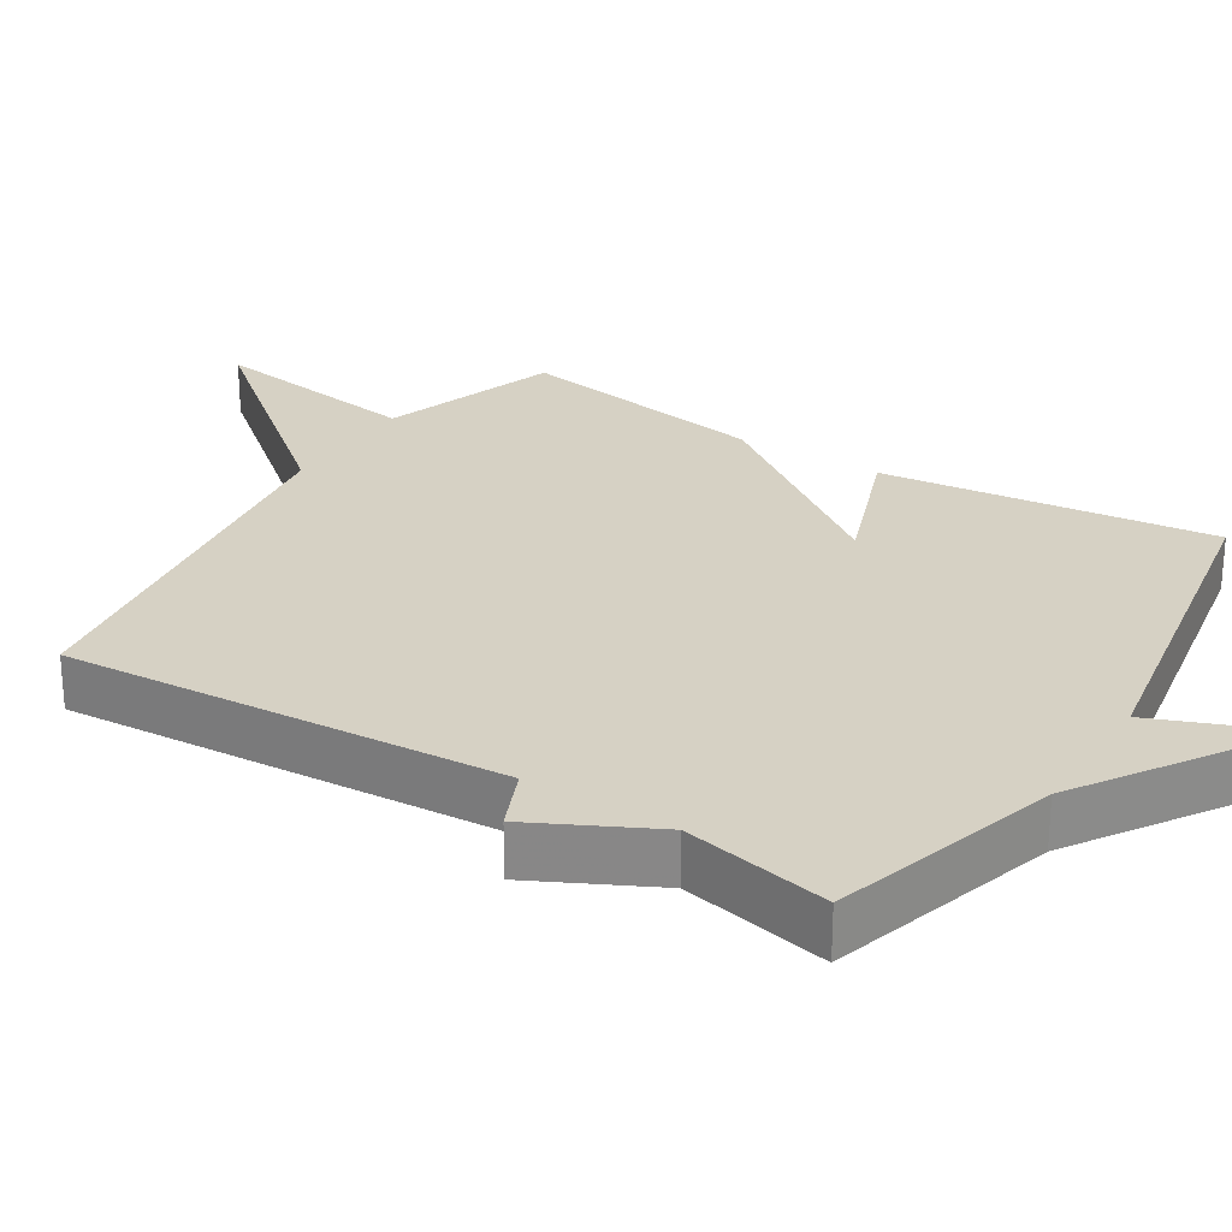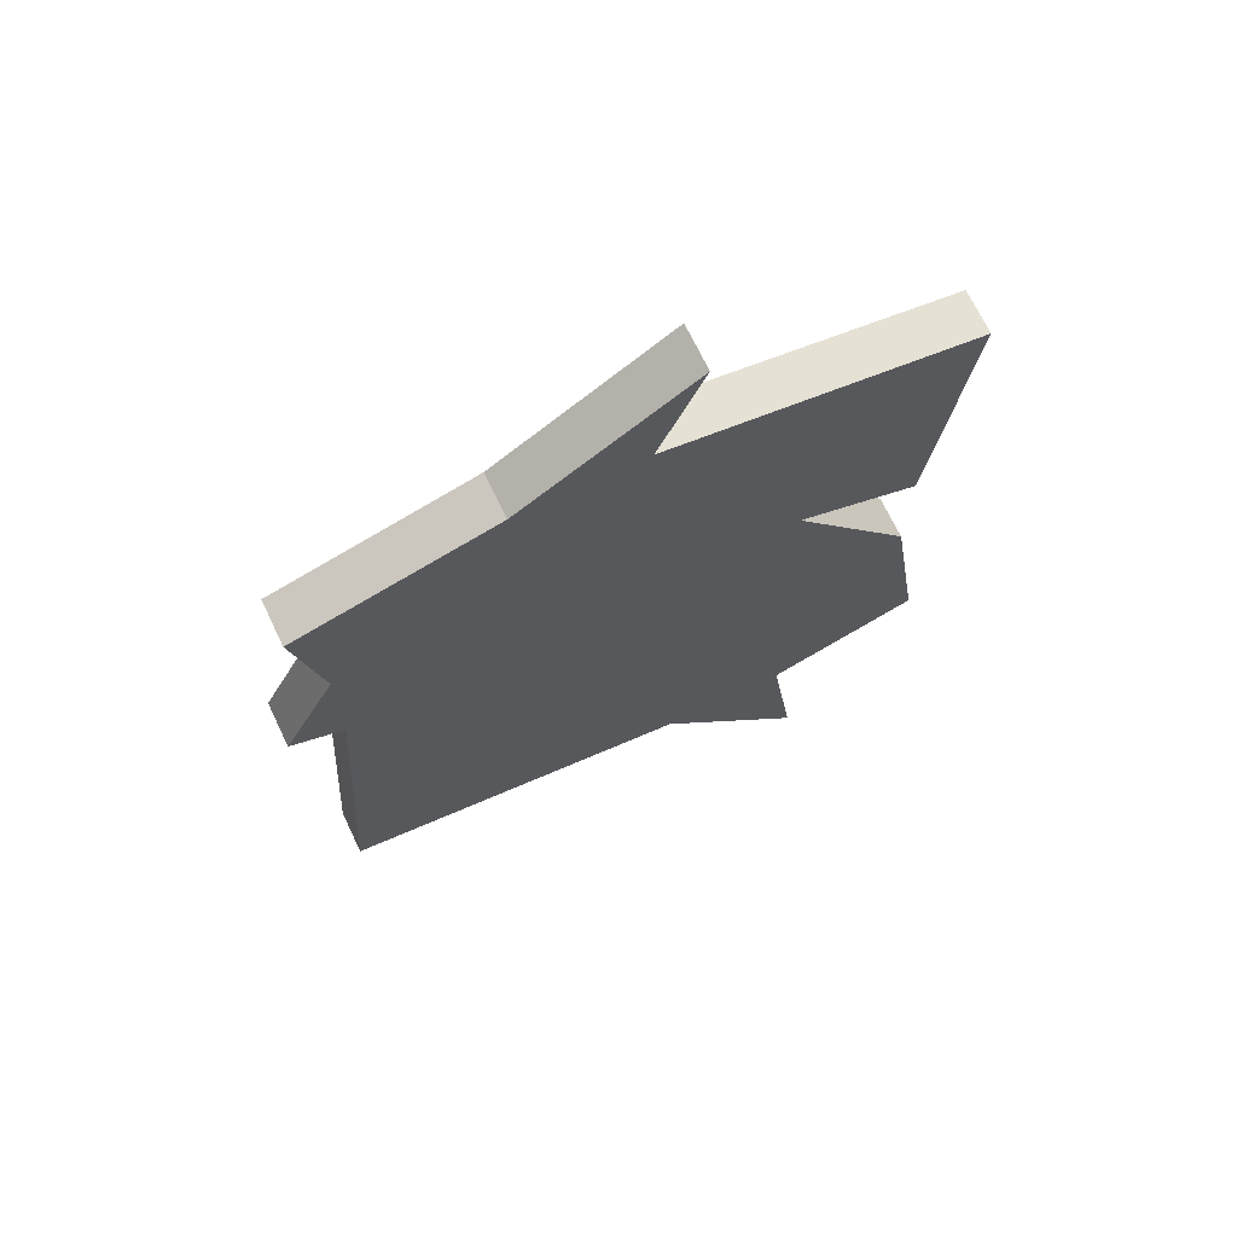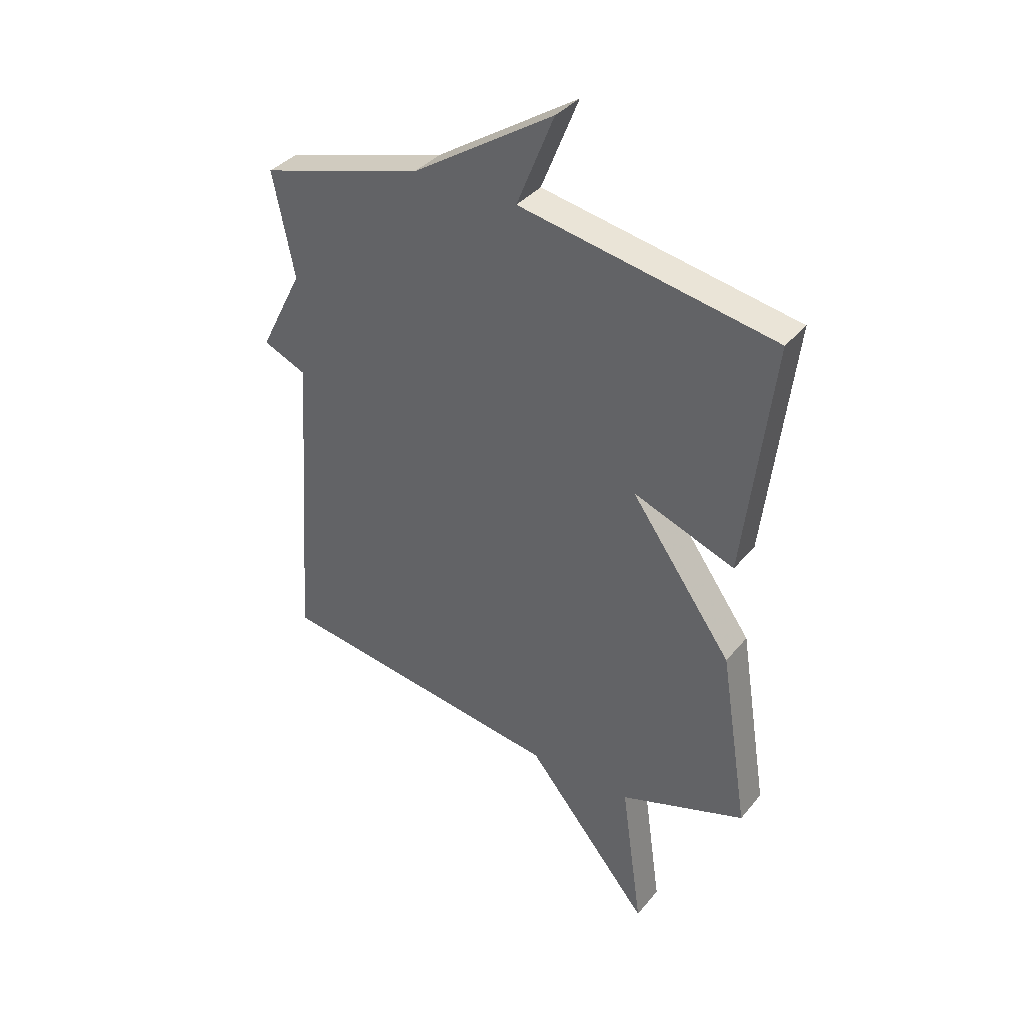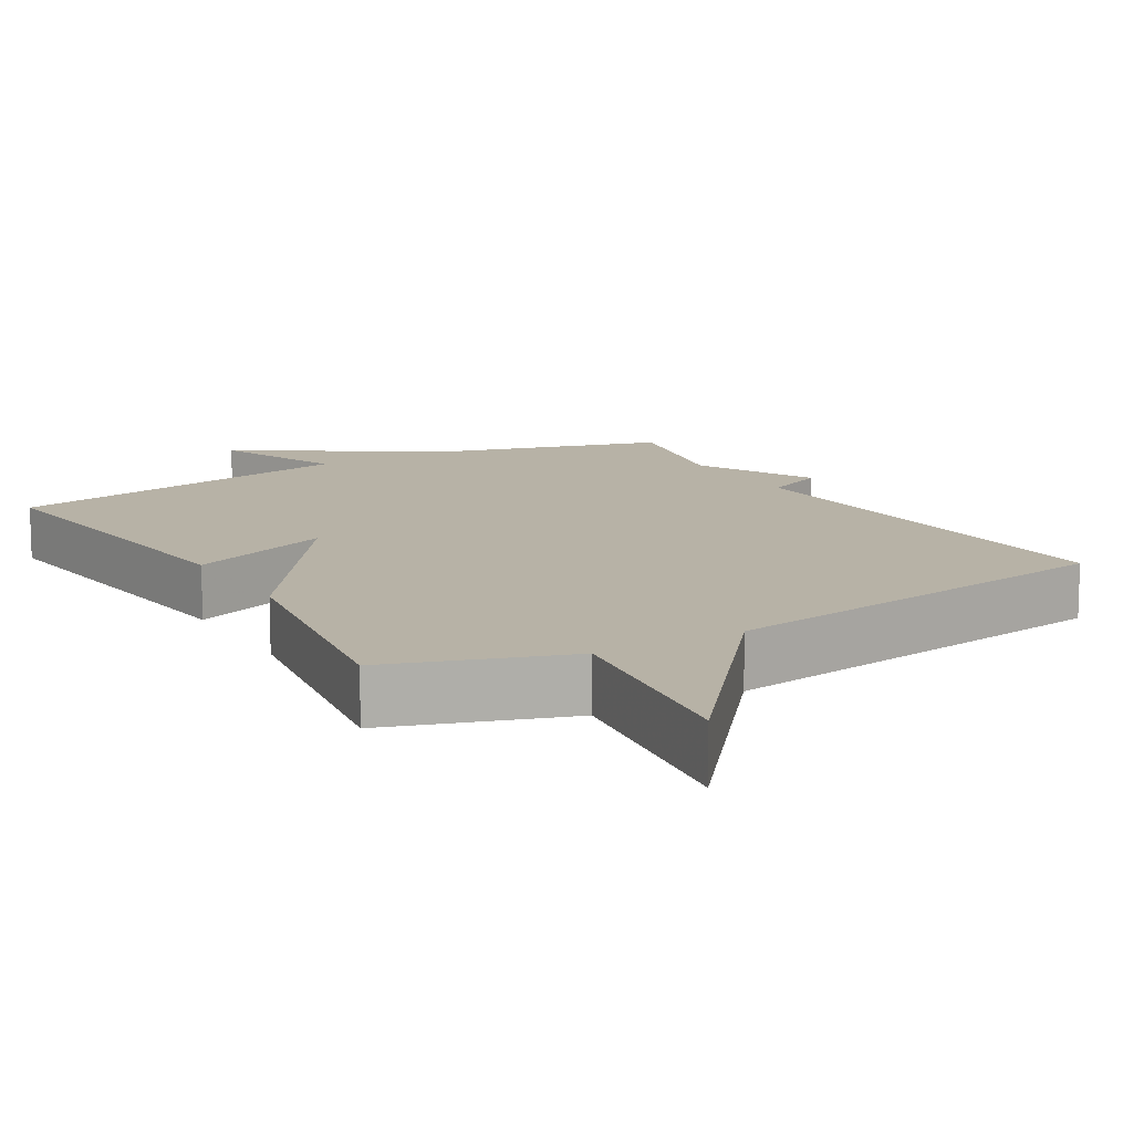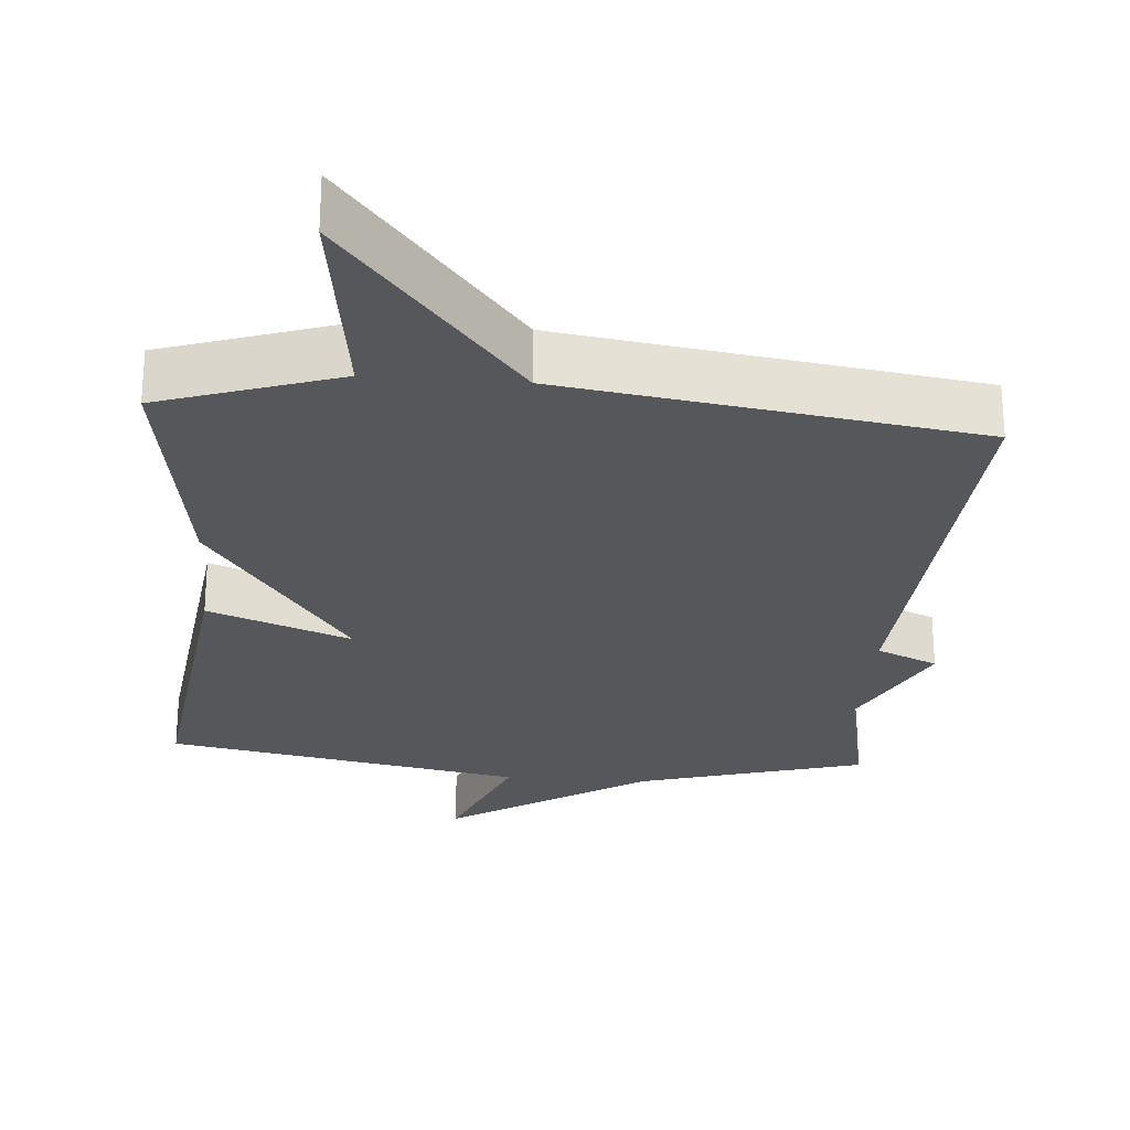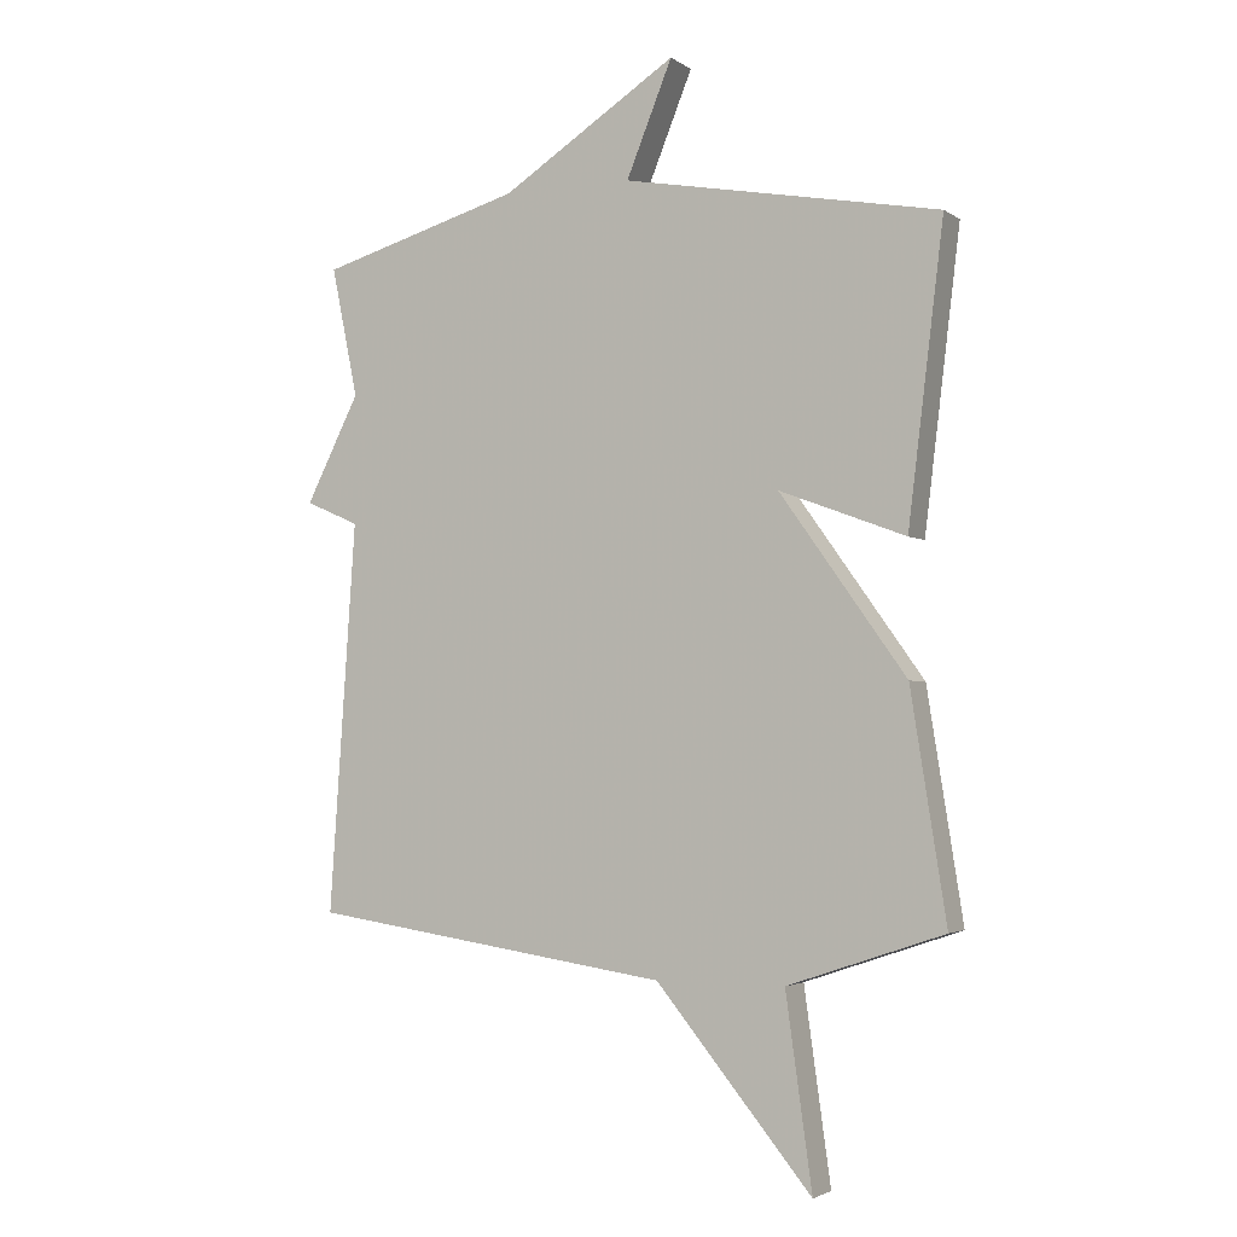
<metadata>
{"format":"obj","ext":"obj","renderer":"f3d","projection":"perspective","resolution":1024,"background":"white","views":[{"elev":26.6,"azim":-57.8,"up":"+Y"},{"elev":70.1,"azim":-25.6,"up":"+Z"},{"elev":36.9,"azim":34.2,"up":"+Z"},{"elev":12.5,"azim":149.4,"up":"+Y"},{"elev":-26.4,"azim":175.4,"up":"+Y"},{"elev":-2.9,"azim":26.3,"up":"+Z"}]}
</metadata>
<code>
v -0.5 0.07 -0.5
v -0.459 0.07 0.1
v -0.542 0.07 0.136
v -0.459 0.07 0.3
v -0.5 0.07 0.5
v -0.189 0.07 0.59
v 0.082 0.07 0.765
v 0.011 0.07 0.59
v 0.5 0.07 0.5
v 0.445 0.07 0.047
v 0.25 0.07 0.12
v 0.445 0.07 -0.153
v 0.5 0.07 -0.5
v 0.258 0.07 -0.582
v 0.299 0.07 -0.875
v 0.058 0.07 -0.582
v -0.5 0 -0.5
v -0.459 0 0.1
v -0.542 0 0.136
v -0.459 0 0.3
v -0.5 0 0.5
v -0.189 0 0.59
v 0.082 0 0.765
v 0.011 0 0.59
v 0.5 0 0.5
v 0.445 0 0.047
v 0.25 0 0.12
v 0.445 0 -0.153
v 0.5 0 -0.5
v 0.258 0 -0.582
v 0.299 0 -0.875
v 0.058 0 -0.582
f 14 15 16
f 16 1 2
f 14 16 2
f 13 14 2
f 12 13 2
f 11 12 2
f 8 9 10 11
f 2 3 4
f 11 2 4
f 8 11 4
f 6 7 8 4
f 4 5 6
f 32 31 30
f 18 17 32
f 18 32 30
f 18 30 29
f 18 29 28
f 18 28 27
f 27 26 25 24
f 20 19 18
f 20 18 27
f 20 27 24
f 20 24 23 22
f 22 21 20
f 1 17 18 2
f 2 18 19 3
f 3 19 20 4
f 4 20 21 5
f 5 21 22 6
f 6 22 23 7
f 7 23 24 8
f 8 24 25 9
f 9 25 26 10
f 10 26 27 11
f 11 27 28 12
f 12 28 29 13
f 13 29 30 14
f 14 30 31 15
f 15 31 32 16
f 16 32 17 1

</code>
